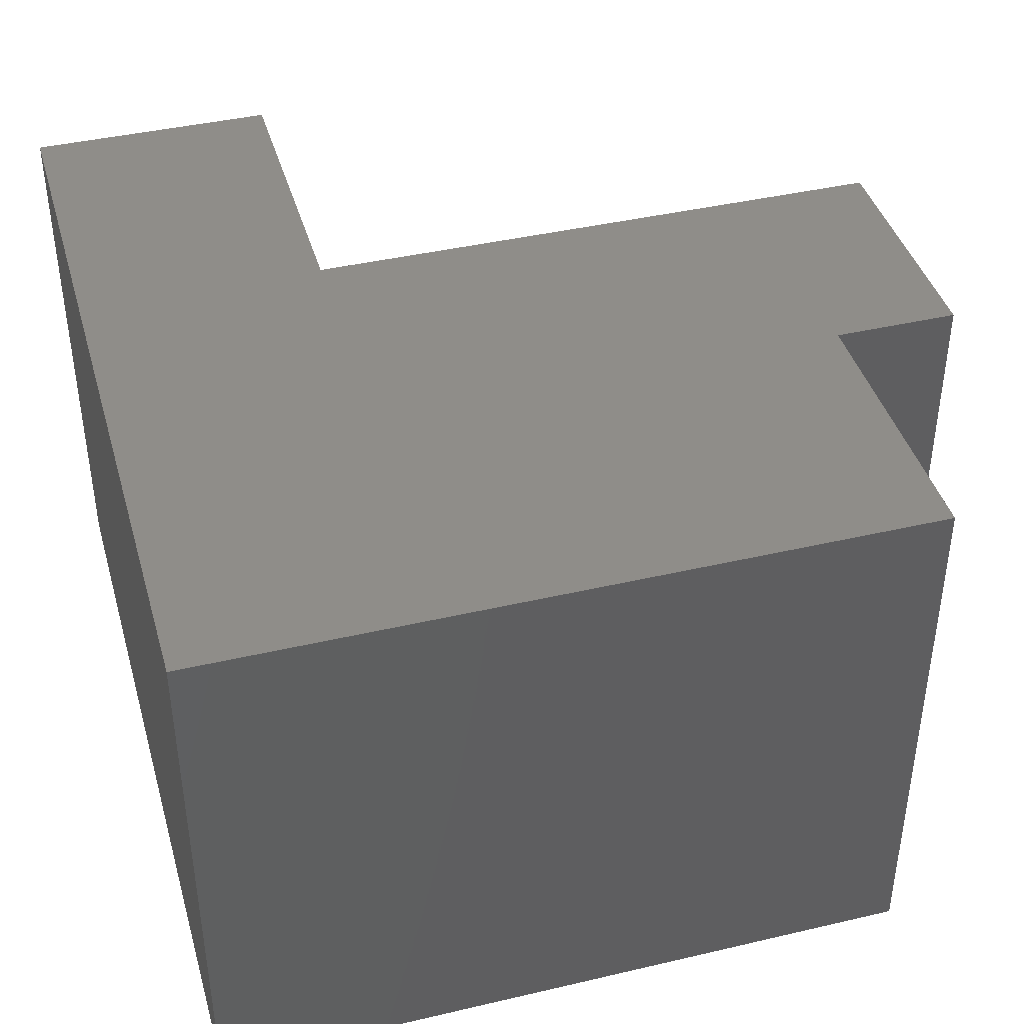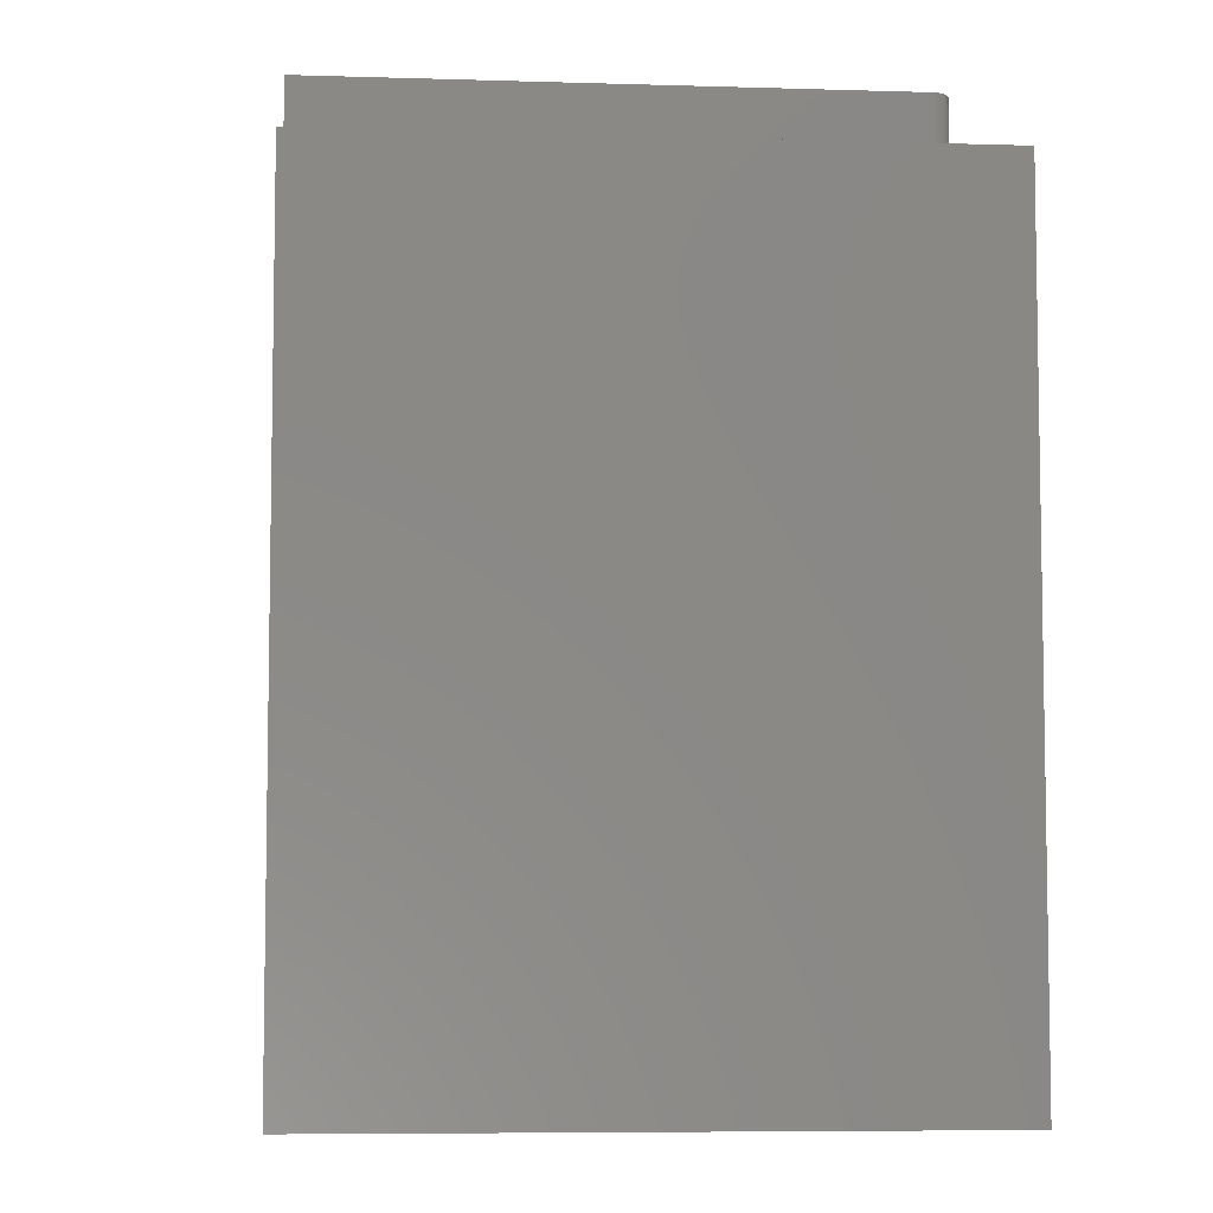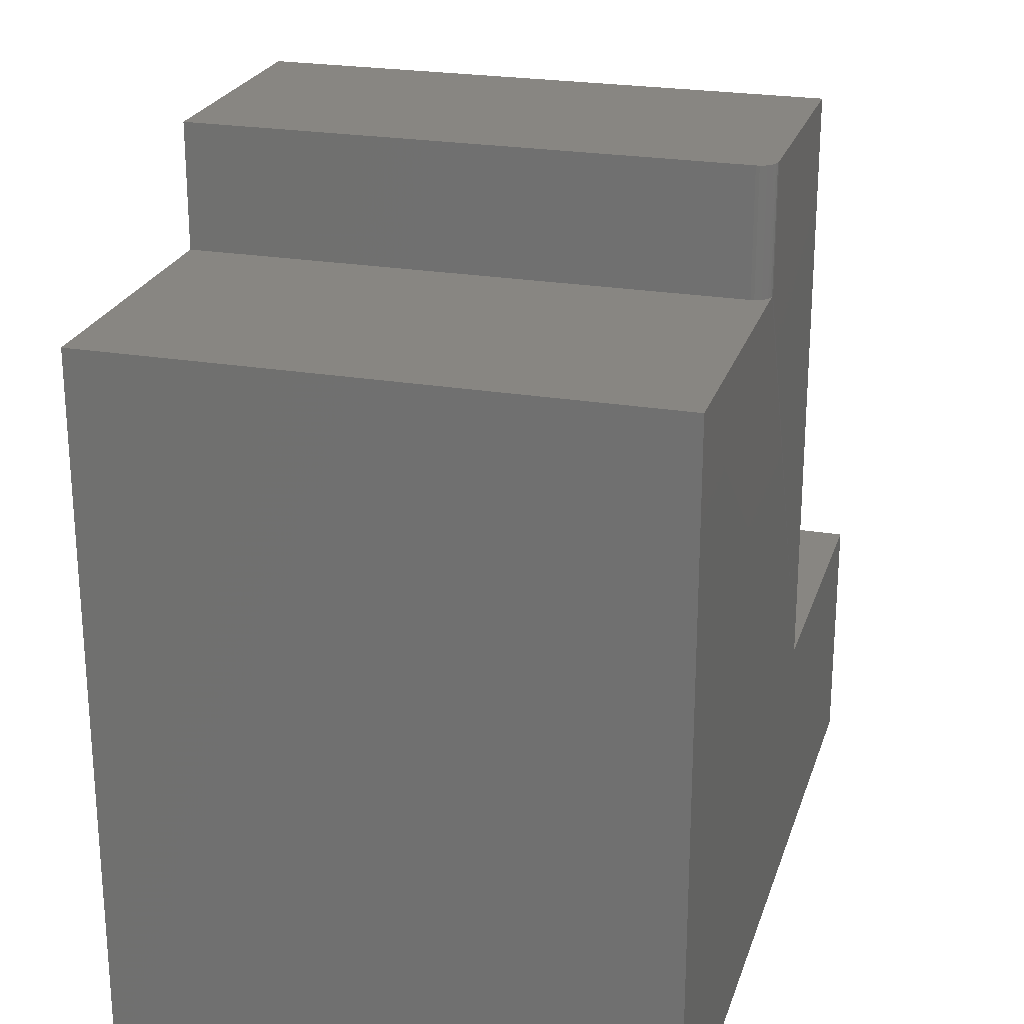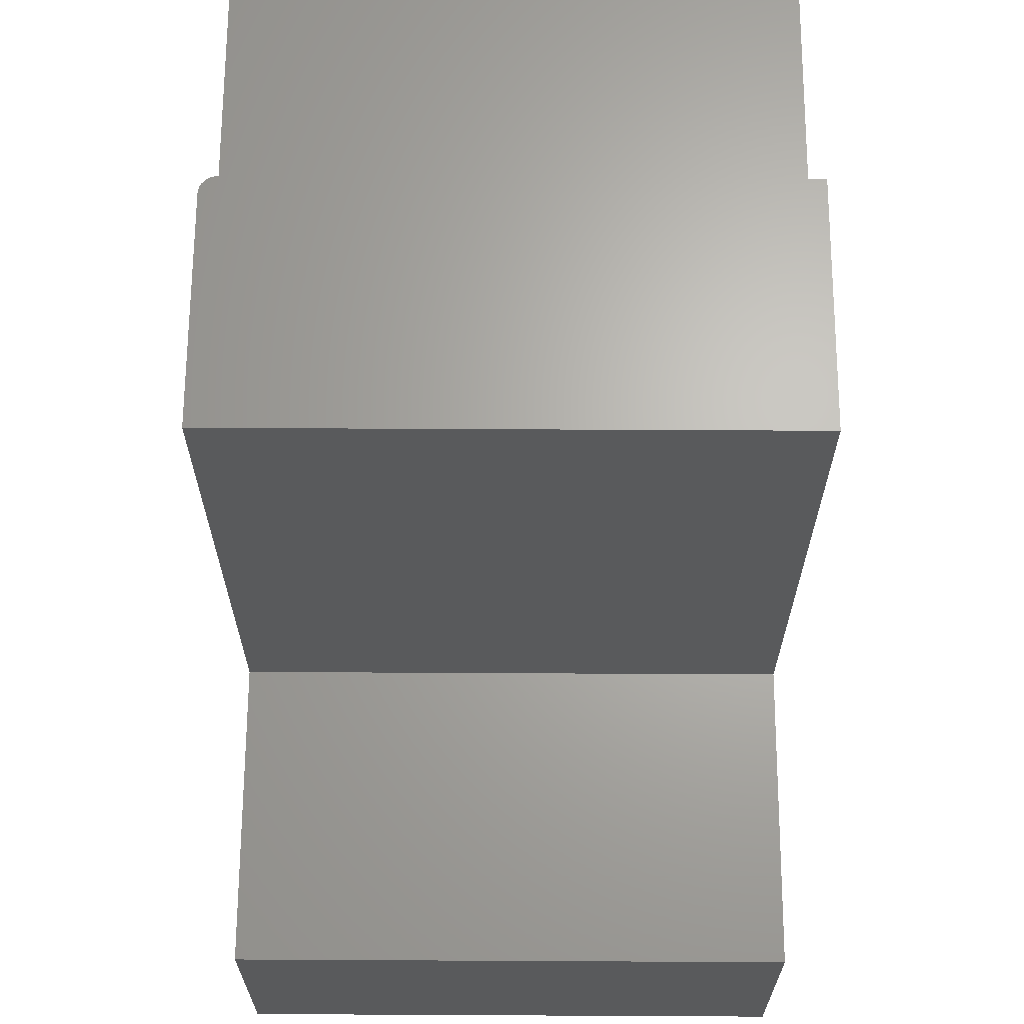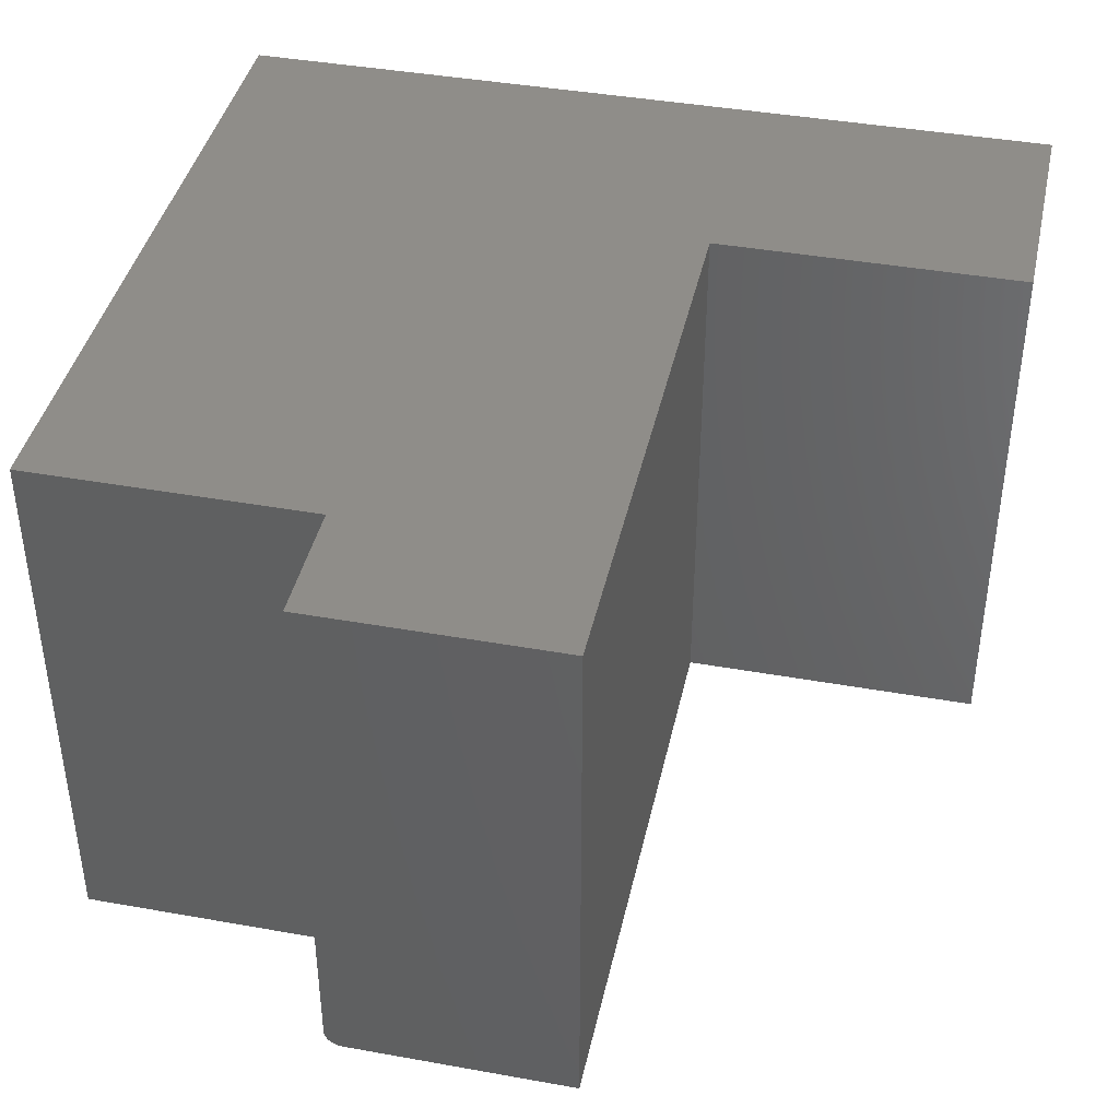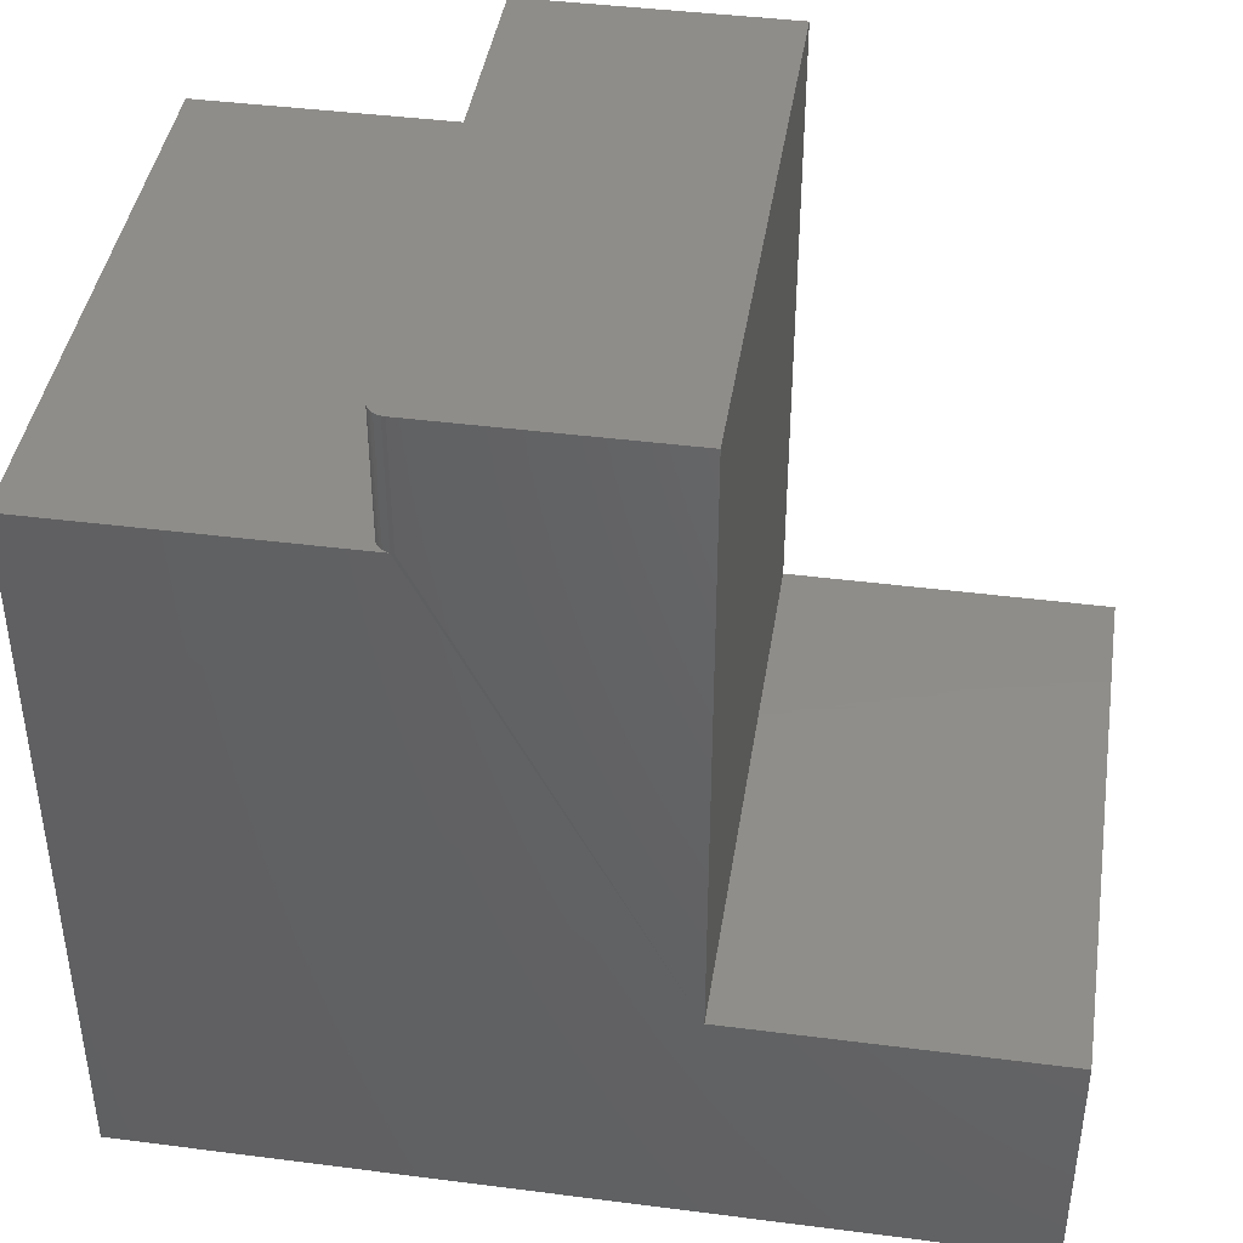
<metadata>
{"format":"stl","ext":"stl","renderer":"f3d","projection":"perspective","resolution":1024,"background":"white","views":[{"elev":41.4,"azim":-105.8,"up":"+Y"},{"elev":-6.7,"azim":-95.3,"up":"+Z"},{"elev":23.7,"azim":-74.1,"up":"+Z"},{"elev":66.0,"azim":90.3,"up":"+Z"},{"elev":41.2,"azim":12.3,"up":"+Y"},{"elev":42.1,"azim":8.8,"up":"+Z"}]}
</metadata>
<code>
# stl→obj: 32 verts, 60 faces
v -0.5625 -0.75 0.3956
v -0.5625 1.072e-16 0.3956
v -0.5625 -0.75 -0.5703
v -0.5625 0 -0.5703
v -0.1621 -0.7495 0.3956
v 0.153 -0.75 -0.2364
v 0.5703 -0.75 -0.2364
v 0.5703 -0.75 -0.5703
v 0.153 -0.75 0.5625
v -0.1575 -0.75 0.5625
v -0.1575 -0.75 0.3956
v -0.1809 1.681e-16 0.5625
v -0.1809 1.496e-16 0.3956
v -0.1809 -0.7266 0.5625
v -0.1809 -0.7266 0.3956
v -0.1665 -0.7482 0.5625
v -0.1621 -0.7495 0.5625
v 0.153 2.052e-16 0.5625
v -0.1805 -0.7311 0.5625
v -0.1791 -0.7355 0.5625
v -0.177 -0.7396 0.5625
v -0.1741 -0.7431 0.5625
v -0.1705 -0.7461 0.5625
v -0.1665 -0.7482 0.3956
v -0.1705 -0.7461 0.3956
v -0.1741 -0.7431 0.3956
v -0.177 -0.7396 0.3956
v -0.1791 -0.7355 0.3956
v -0.1805 -0.7311 0.3956
v 0.5703 1.258e-16 -0.5703
v 0.5703 1.628e-16 -0.2364
v 0.153 1.165e-16 -0.2364
f 1 2 3
f 3 2 4
f 5 1 6
f 6 1 3
f 6 3 7
f 7 3 8
f 9 10 6
f 6 10 11
f 6 11 5
f 12 13 14
f 14 13 15
f 10 16 17
f 9 18 12
f 9 12 14
f 9 14 19
f 9 19 20
f 9 20 21
f 9 21 22
f 9 22 23
f 9 23 16
f 9 16 10
f 1 5 24
f 1 24 25
f 1 25 26
f 1 26 27
f 1 27 28
f 1 28 29
f 1 29 15
f 1 15 13
f 1 13 2
f 3 4 8
f 8 4 30
f 14 15 19
f 19 15 29
f 19 29 20
f 20 29 28
f 20 28 21
f 21 28 27
f 21 27 22
f 22 27 26
f 22 26 23
f 23 26 25
f 23 25 16
f 16 25 24
f 16 24 17
f 17 24 5
f 17 5 10
f 10 5 11
f 30 4 31
f 31 4 32
f 18 32 12
f 12 32 13
f 32 4 13
f 13 4 2
f 6 32 9
f 9 32 18
f 31 32 7
f 7 32 6
f 30 31 8
f 8 31 7

</code>
